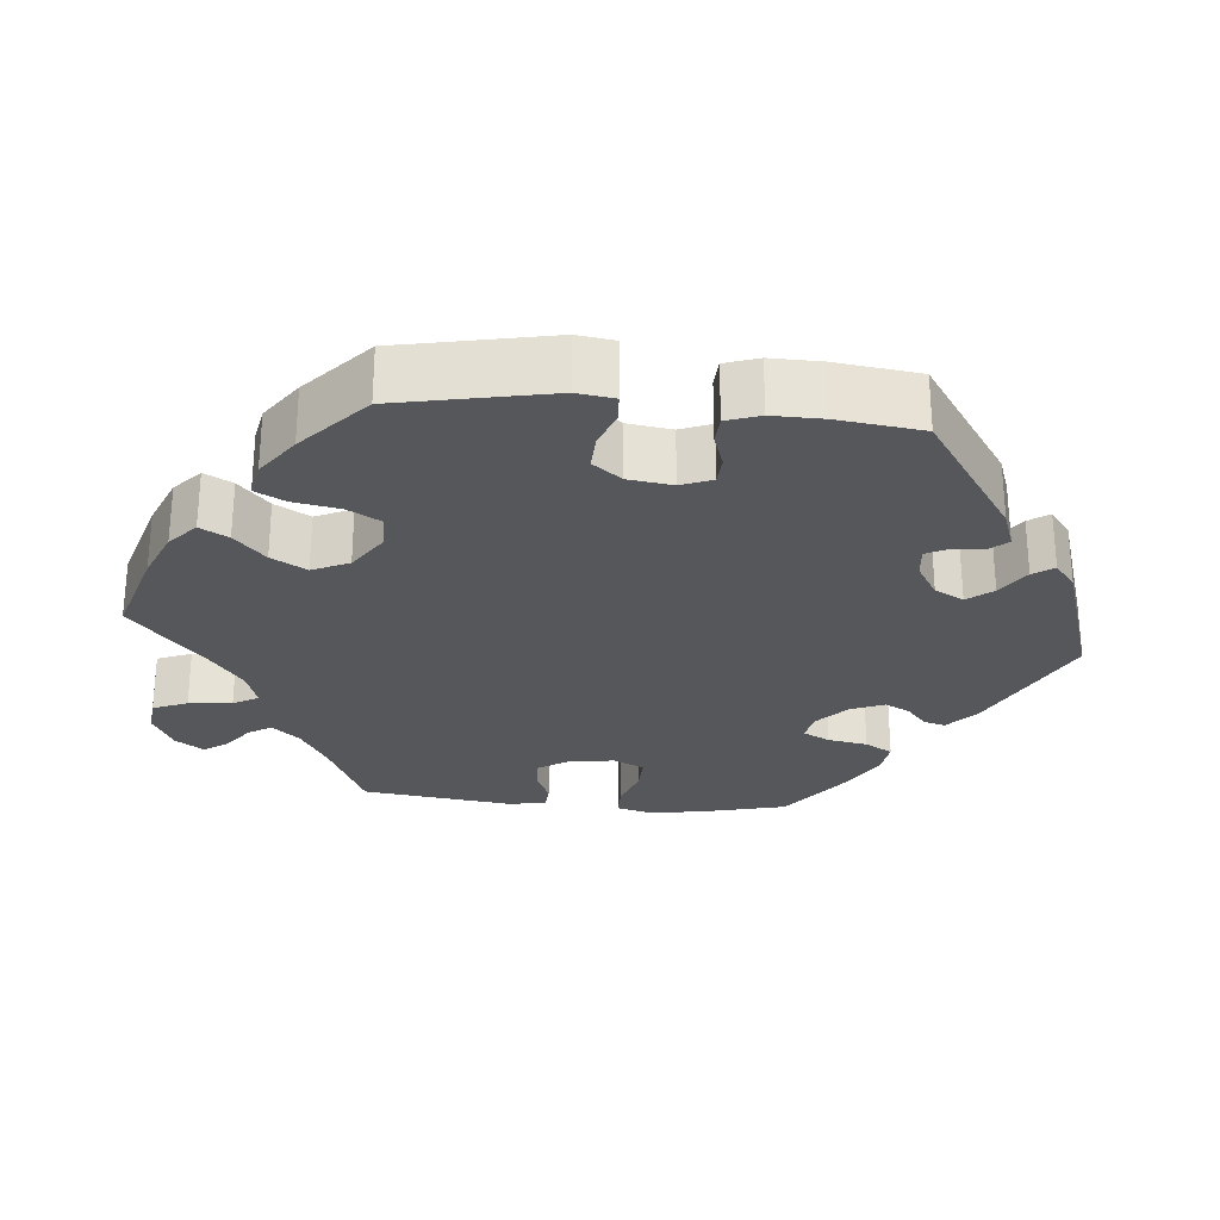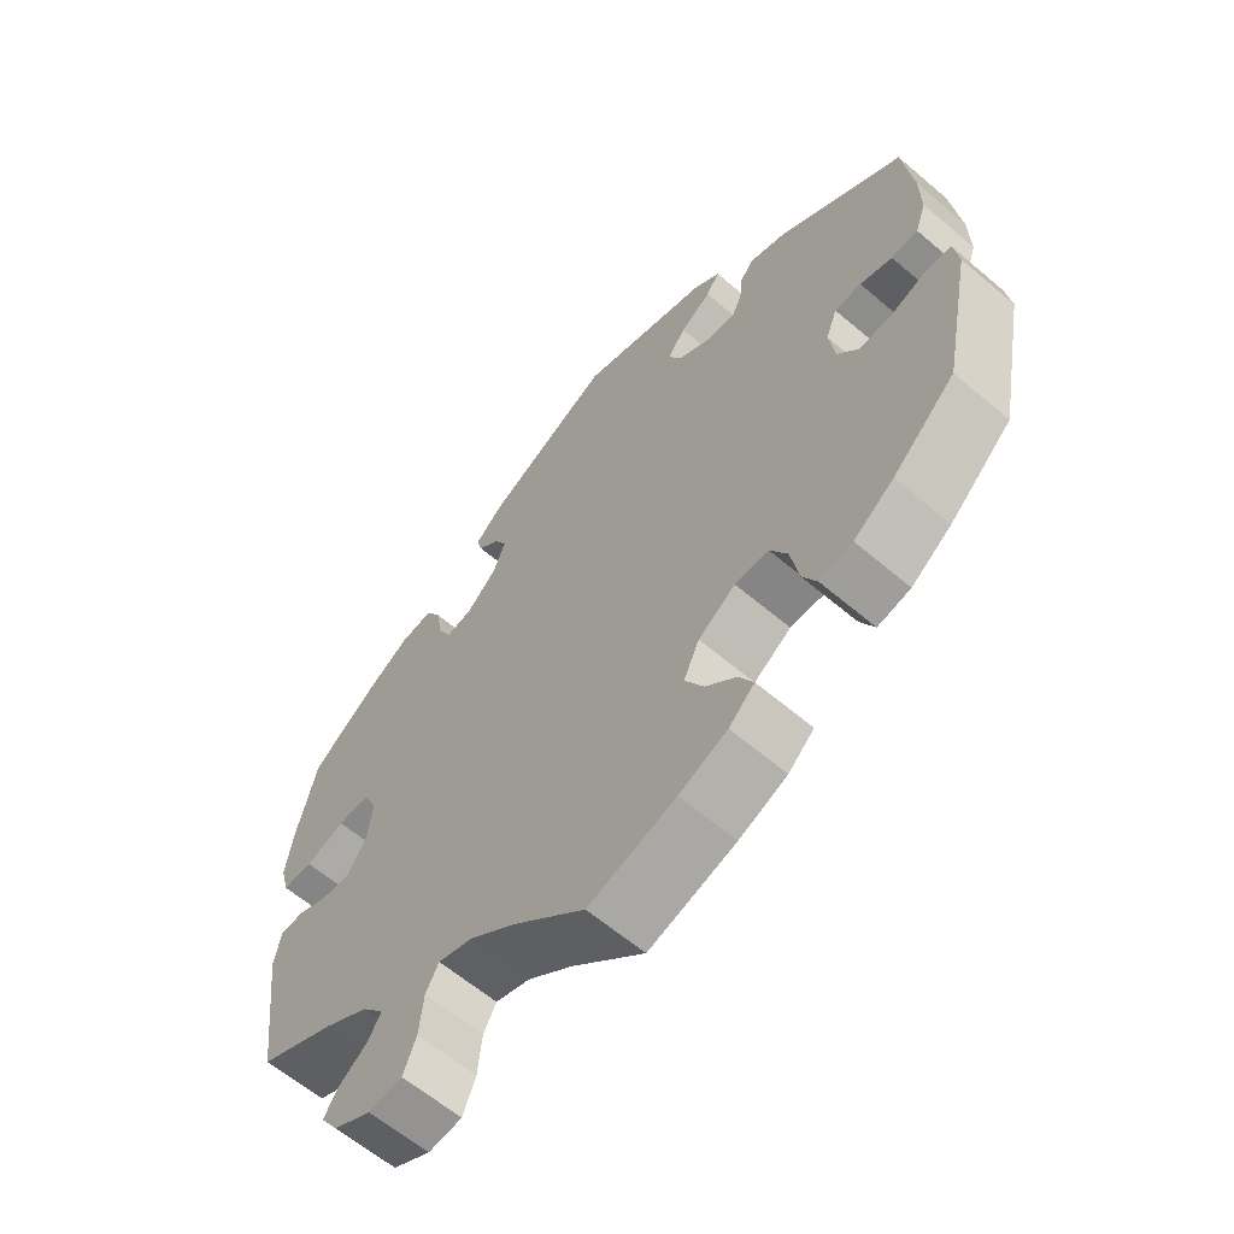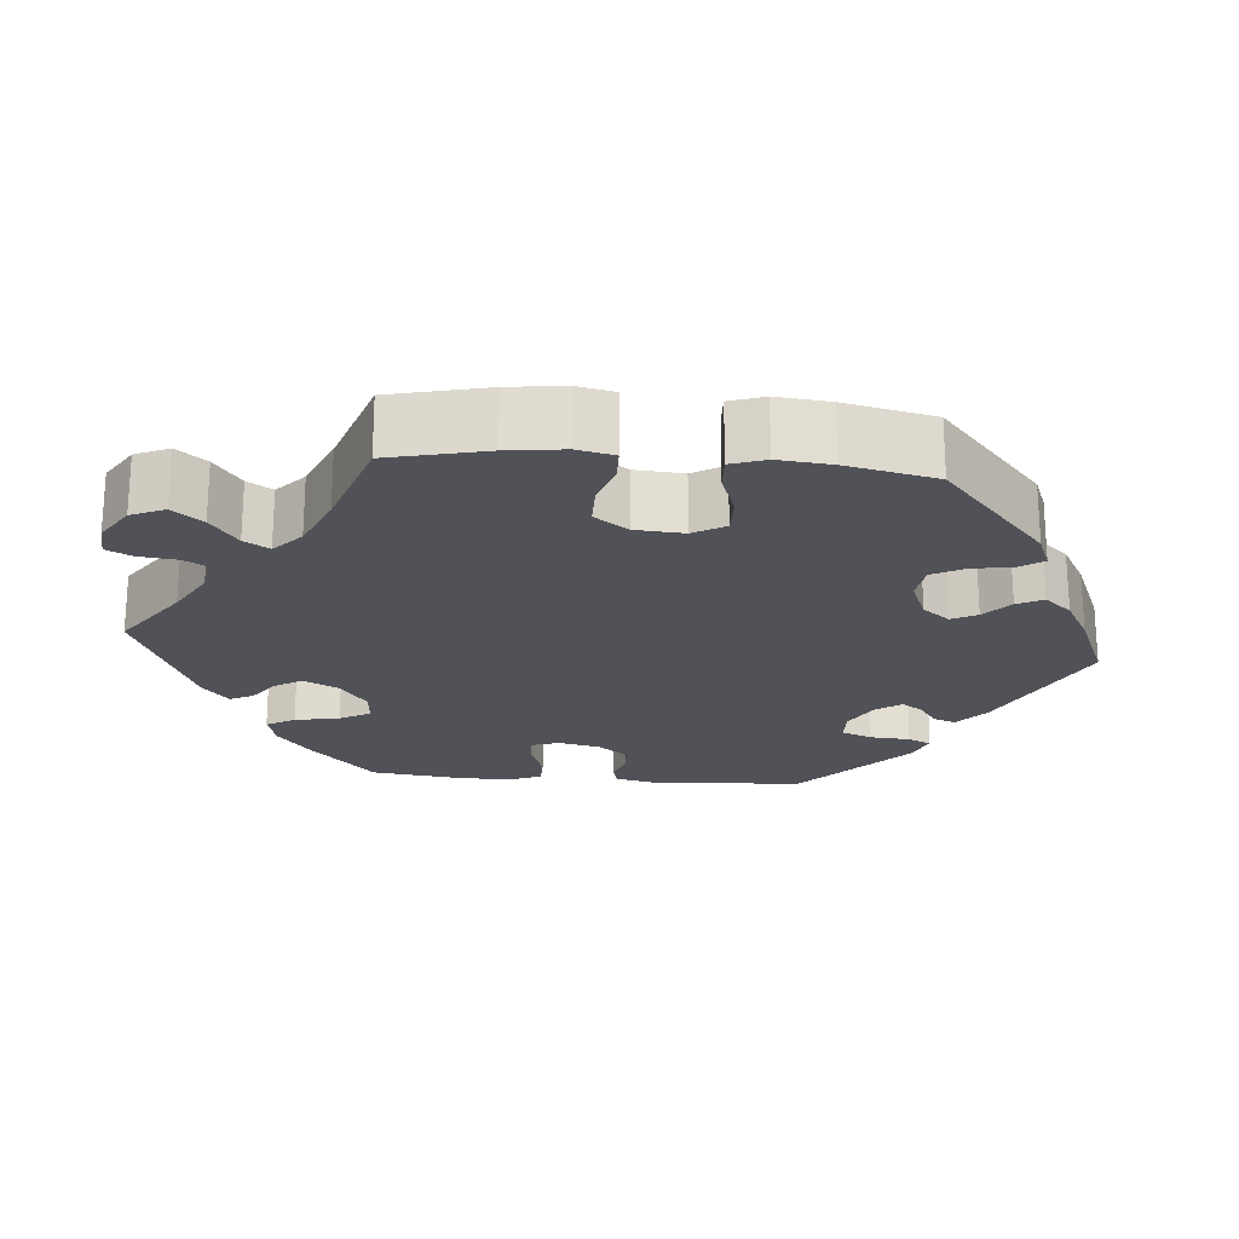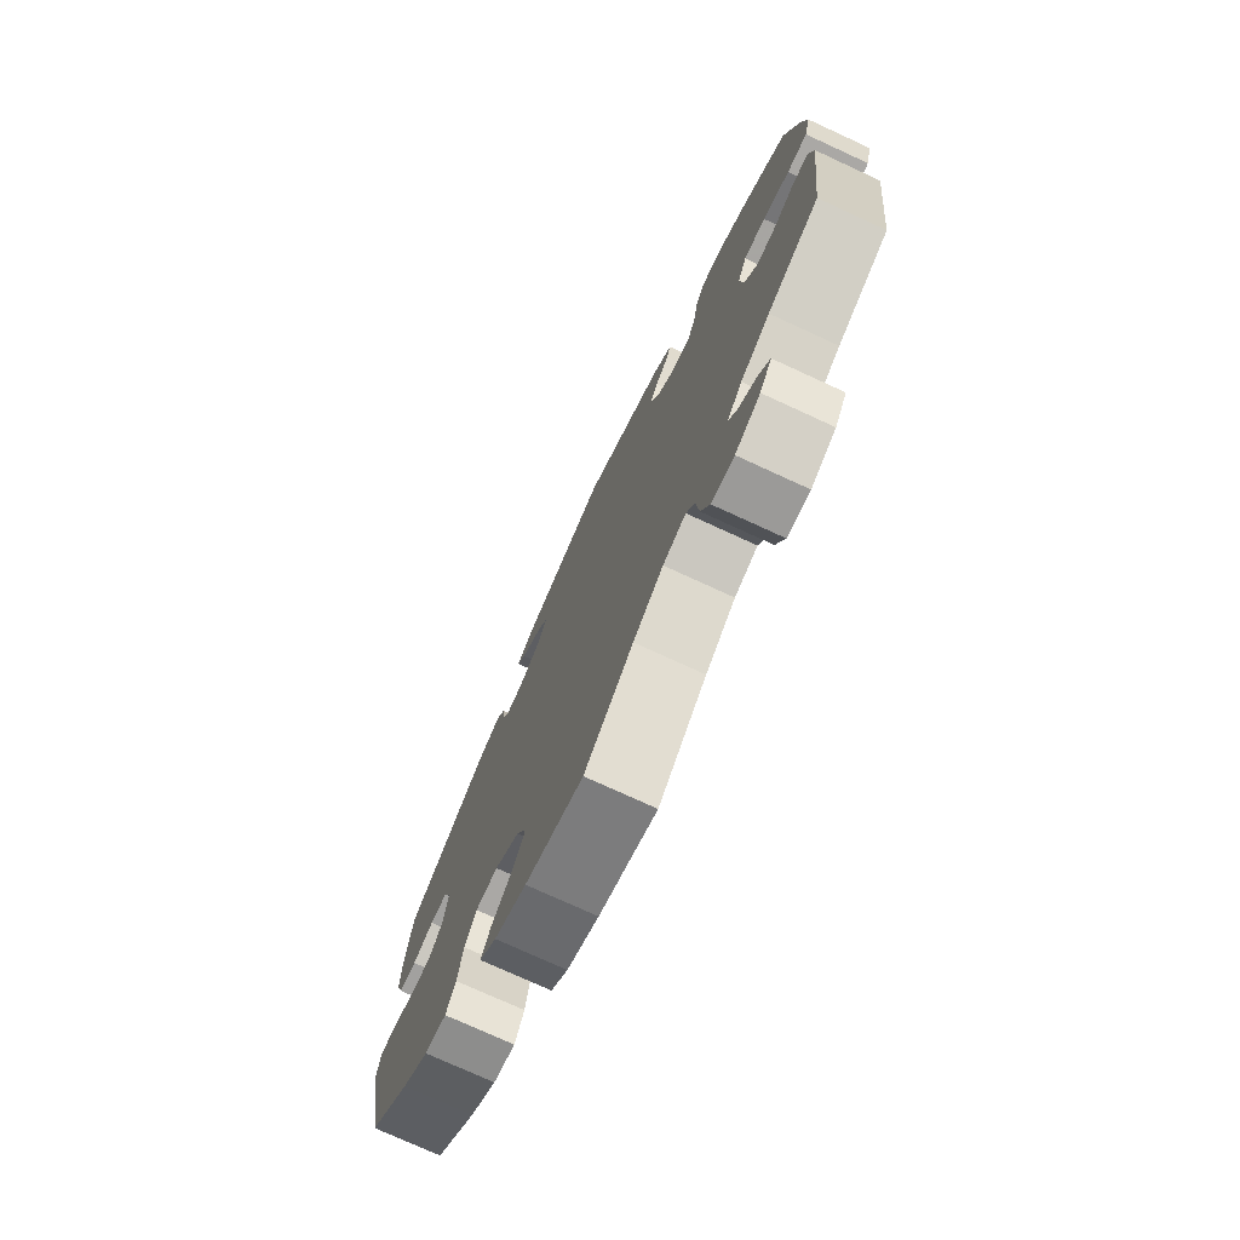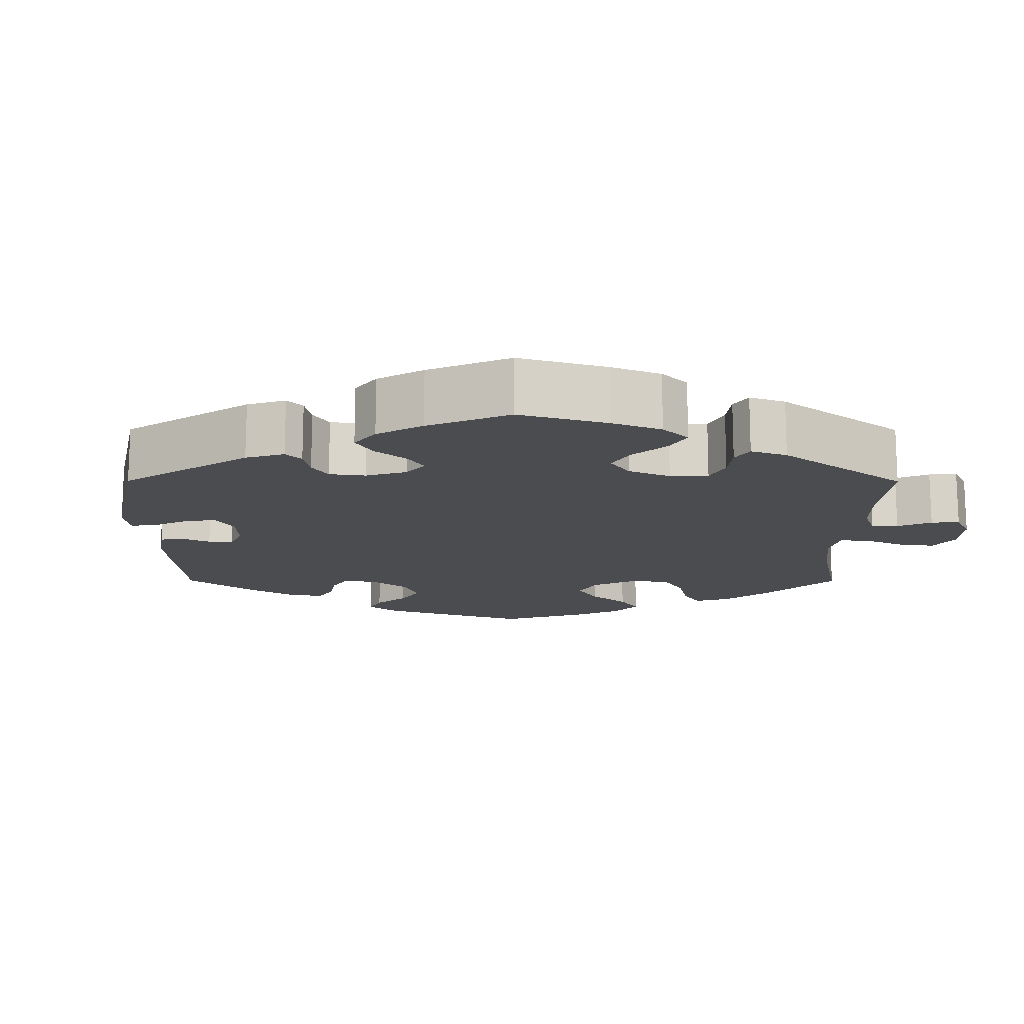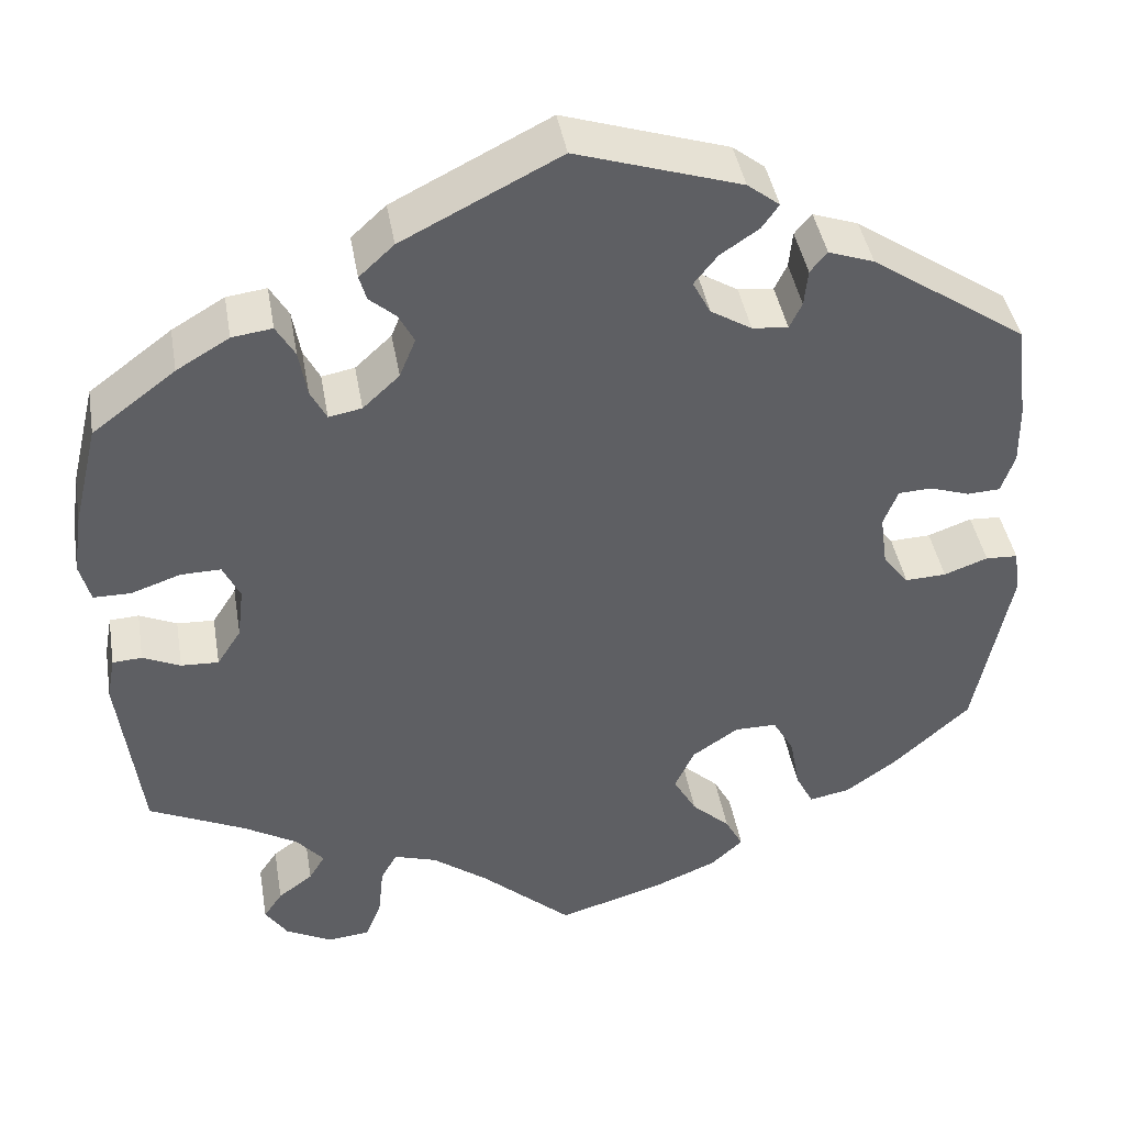
<metadata>
{"format":"obj","ext":"obj","renderer":"f3d","projection":"perspective","resolution":1024,"background":"white","views":[{"elev":-27.3,"azim":-95.3,"up":"+Y"},{"elev":-61.9,"azim":-130.8,"up":"+Z"},{"elev":-21.6,"azim":-155.0,"up":"+Y"},{"elev":-75.2,"azim":65.3,"up":"+Z"},{"elev":-14.8,"azim":59.8,"up":"+Y"},{"elev":42.2,"azim":170.3,"up":"+Z"}]}
</metadata>
<code>
v 0.393 0.07 -0.339
v 0.332 0.07 -0.375
v 0.301 0.07 -0.411
v 0.319 0.07 -0.441
v 0.358 0.07 -0.47
v 0.379 0.07 -0.501
v 0.354 0.07 -0.538
v 0.302 0.07 -0.565
v 0.255 0.07 -0.56
v 0.237 0.07 -0.515
v 0.231 0.07 -0.458
v 0.213 0.07 -0.425
v 0.165 0.07 -0.44
v 0.102 0.07 -0.487
v 0 0.07 -0.578
v -0.122 0.07 -0.541
v -0.189 0.07 -0.513
v -0.225 0.07 -0.48
v -0.205 0.07 -0.443
v -0.162 0.07 -0.403
v -0.136 0.07 -0.357
v -0.158 0.07 -0.309
v -0.21 0.07 -0.274
v -0.257 0.07 -0.274
v -0.281 0.07 -0.317
v -0.292 0.07 -0.378
v -0.312 0.07 -0.417
v -0.358 0.07 -0.408
v -0.414 0.07 -0.368
v -0.501 0.07 -0.289
v -0.541 0.07 -0.089
v -0.534 0.07 -0.04
v -0.498 0.07 -0.038
v -0.449 0.07 -0.056
v -0.403 0.07 -0.058
v -0.374 0.07 -0.02
v -0.366 0.07 0.038
v -0.382 0.07 0.079
v -0.419 0.07 0.081
v -0.464 0.07 0.066
v -0.501 0.07 0.068
v -0.516 0.07 0.112
v -0.515 0.07 0.178
v -0.501 0.07 0.289
v -0.327 0.07 0.407
v -0.276 0.07 0.425
v -0.257 0.07 0.402
v -0.253 0.07 0.361
v -0.239 0.07 0.332
v -0.199 0.07 0.336
v -0.153 0.07 0.364
v -0.133 0.07 0.402
v -0.159 0.07 0.435
v -0.202 0.07 0.464
v -0.221 0.07 0.491
v -0.185 0.07 0.519
v -0.001 0.07 0.578
v 0.175 0.07 0.489
v 0.214 0.07 0.453
v 0.206 0.07 0.425
v 0.176 0.07 0.399
v 0.159 0.07 0.366
v 0.177 0.07 0.322
v 0.218 0.07 0.284
v 0.255 0.07 0.277
v 0.273 0.07 0.312
v 0.282 0.07 0.364
v 0.303 0.07 0.4
v 0.348 0.07 0.394
v 0.407 0.07 0.359
v 0.5 0.07 0.289
v 0.528 0.07 0.173
v 0.538 0.07 0.105
v 0.526 0.07 0.06
v 0.484 0.07 0.06
v 0.429 0.07 0.079
v 0.384 0.07 0.08
v 0.365 0.07 0.04
v 0.372 0.07 -0.018
v 0.399 0.07 -0.06
v 0.441 0.07 -0.058
v 0.483 0.07 -0.039
v 0.516 0.07 -0.041
v 0.525 0.07 -0.09
v 0.5 0.07 -0.289
v 0.393 0 -0.339
v 0.332 0 -0.375
v 0.301 0 -0.411
v 0.319 0 -0.441
v 0.358 0 -0.47
v 0.379 0 -0.501
v 0.354 0 -0.538
v 0.302 0 -0.565
v 0.255 0 -0.56
v 0.237 0 -0.515
v 0.231 0 -0.458
v 0.213 0 -0.425
v 0.165 0 -0.44
v 0.102 0 -0.487
v 0 0 -0.578
v -0.122 0 -0.541
v -0.189 0 -0.513
v -0.225 0 -0.48
v -0.205 0 -0.443
v -0.162 0 -0.403
v -0.136 0 -0.357
v -0.158 0 -0.309
v -0.21 0 -0.274
v -0.257 0 -0.274
v -0.281 0 -0.317
v -0.292 0 -0.378
v -0.312 0 -0.417
v -0.358 0 -0.408
v -0.414 0 -0.368
v -0.501 0 -0.289
v -0.541 0 -0.089
v -0.534 0 -0.04
v -0.498 0 -0.038
v -0.449 0 -0.056
v -0.403 0 -0.058
v -0.374 0 -0.02
v -0.366 0 0.038
v -0.382 0 0.079
v -0.419 0 0.081
v -0.464 0 0.066
v -0.501 0 0.068
v -0.516 0 0.112
v -0.515 0 0.178
v -0.501 0 0.289
v -0.327 0 0.407
v -0.276 0 0.425
v -0.257 0 0.402
v -0.253 0 0.361
v -0.239 0 0.332
v -0.199 0 0.336
v -0.153 0 0.364
v -0.133 0 0.402
v -0.159 0 0.435
v -0.202 0 0.464
v -0.221 0 0.491
v -0.185 0 0.519
v -0.001 0 0.578
v 0.175 0 0.489
v 0.214 0 0.453
v 0.206 0 0.425
v 0.176 0 0.399
v 0.159 0 0.366
v 0.177 0 0.322
v 0.218 0 0.284
v 0.255 0 0.277
v 0.273 0 0.312
v 0.282 0 0.364
v 0.303 0 0.4
v 0.348 0 0.394
v 0.407 0 0.359
v 0.5 0 0.289
v 0.528 0 0.173
v 0.538 0 0.105
v 0.526 0 0.06
v 0.484 0 0.06
v 0.429 0 0.079
v 0.384 0 0.08
v 0.365 0 0.04
v 0.372 0 -0.018
v 0.399 0 -0.06
v 0.441 0 -0.058
v 0.483 0 -0.039
v 0.516 0 -0.041
v 0.525 0 -0.09
v 0.5 0 -0.289
f 84 85 1
f 81 82 83 84
f 80 81 84 1
f 79 80 1 2
f 78 79 2 3
f 73 74 75 76
f 73 76 77
f 72 73 77
f 71 72 77
f 70 71 77
f 69 70 77 78
f 66 67 68 69
f 65 66 69 78
f 58 59 60 61
f 58 61 62
f 57 58 62
f 56 57 62 63
f 53 54 55 56
f 52 53 56 63
f 45 46 47 48
f 45 48 49
f 44 45 49
f 43 44 49 50
f 39 40 41 42
f 38 39 42 43
f 31 32 33 34
f 31 34 35
f 30 31 35
f 29 30 35 36
f 25 26 27 28
f 24 25 28 29
f 17 18 19 20
f 17 20 21
f 14 15 16 17
f 13 14 17 21
f 12 13 21 22
f 8 9 10 11
f 8 11 12
f 7 8 12
f 4 5 6 7
f 3 4 7 12
f 64 65 78 3
f 51 52 63 64
f 50 51 64 3
f 38 43 50 3
f 24 29 36 37
f 23 24 37
f 22 23 37 38
f 3 12 22 38
f 86 170 169
f 169 168 167 166
f 86 169 166 165
f 87 86 165 164
f 88 87 164 163
f 161 160 159 158
f 162 161 158
f 162 158 157
f 162 157 156
f 162 156 155
f 163 162 155 154
f 154 153 152 151
f 163 154 151 150
f 146 145 144 143
f 147 146 143
f 147 143 142
f 148 147 142 141
f 141 140 139 138
f 148 141 138 137
f 133 132 131 130
f 134 133 130
f 134 130 129
f 135 134 129 128
f 127 126 125 124
f 128 127 124 123
f 119 118 117 116
f 120 119 116
f 120 116 115
f 121 120 115 114
f 113 112 111 110
f 114 113 110 109
f 105 104 103 102
f 106 105 102
f 102 101 100 99
f 106 102 99 98
f 107 106 98 97
f 96 95 94 93
f 97 96 93
f 97 93 92
f 92 91 90 89
f 97 92 89 88
f 88 163 150 149
f 149 148 137 136
f 88 149 136 135
f 88 135 128 123
f 122 121 114 109
f 122 109 108
f 123 122 108 107
f 123 107 97 88
f 1 86 87 2
f 2 87 88 3
f 3 88 89 4
f 4 89 90 5
f 5 90 91 6
f 6 91 92 7
f 7 92 93 8
f 8 93 94 9
f 9 94 95 10
f 10 95 96 11
f 11 96 97 12
f 12 97 98 13
f 13 98 99 14
f 14 99 100 15
f 15 100 101 16
f 16 101 102 17
f 17 102 103 18
f 18 103 104 19
f 19 104 105 20
f 20 105 106 21
f 21 106 107 22
f 22 107 108 23
f 23 108 109 24
f 24 109 110 25
f 25 110 111 26
f 26 111 112 27
f 27 112 113 28
f 28 113 114 29
f 29 114 115 30
f 30 115 116 31
f 31 116 117 32
f 32 117 118 33
f 33 118 119 34
f 34 119 120 35
f 35 120 121 36
f 36 121 122 37
f 37 122 123 38
f 38 123 124 39
f 39 124 125 40
f 40 125 126 41
f 41 126 127 42
f 42 127 128 43
f 43 128 129 44
f 44 129 130 45
f 45 130 131 46
f 46 131 132 47
f 47 132 133 48
f 48 133 134 49
f 49 134 135 50
f 50 135 136 51
f 51 136 137 52
f 52 137 138 53
f 53 138 139 54
f 54 139 140 55
f 55 140 141 56
f 56 141 142 57
f 57 142 143 58
f 58 143 144 59
f 59 144 145 60
f 60 145 146 61
f 61 146 147 62
f 62 147 148 63
f 63 148 149 64
f 64 149 150 65
f 65 150 151 66
f 66 151 152 67
f 67 152 153 68
f 68 153 154 69
f 69 154 155 70
f 70 155 156 71
f 71 156 157 72
f 72 157 158 73
f 73 158 159 74
f 74 159 160 75
f 75 160 161 76
f 76 161 162 77
f 77 162 163 78
f 78 163 164 79
f 79 164 165 80
f 80 165 166 81
f 81 166 167 82
f 82 167 168 83
f 83 168 169 84
f 84 169 170 85
f 85 170 86 1

</code>
